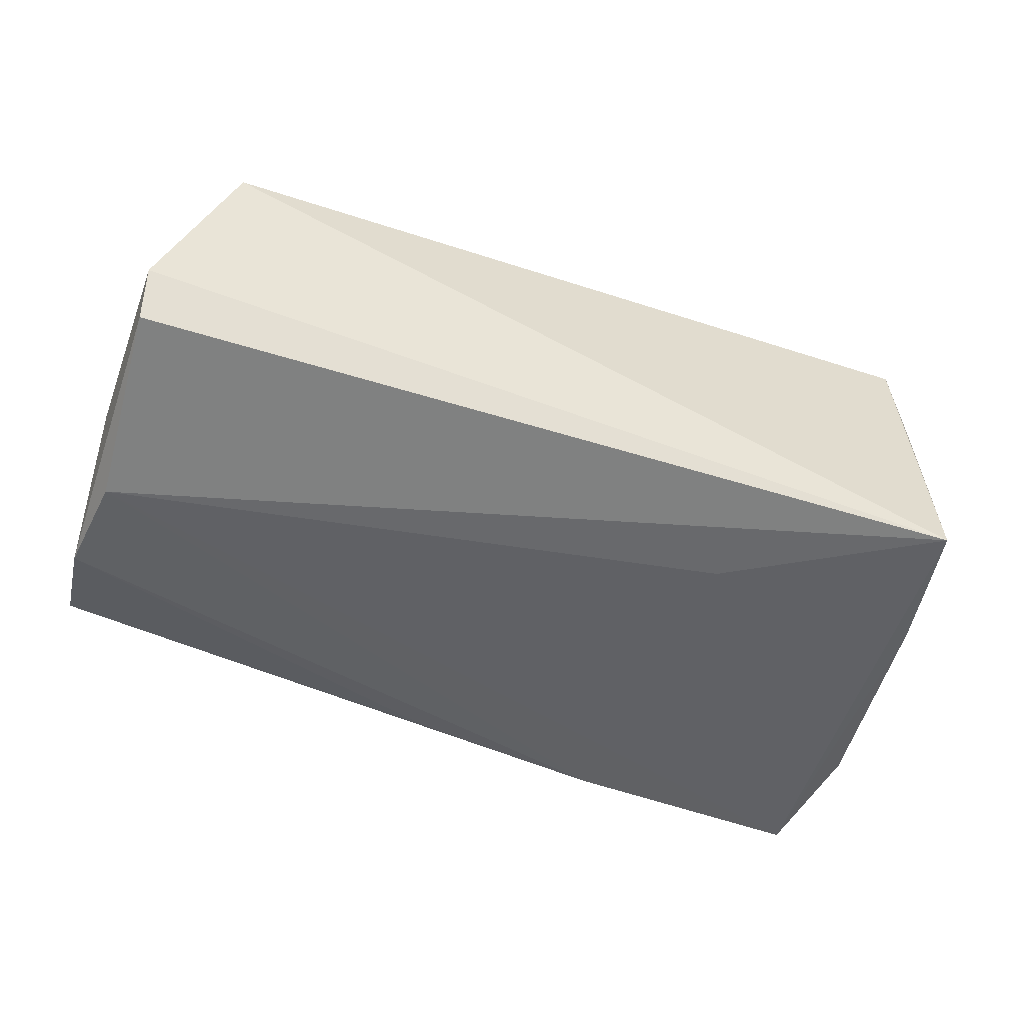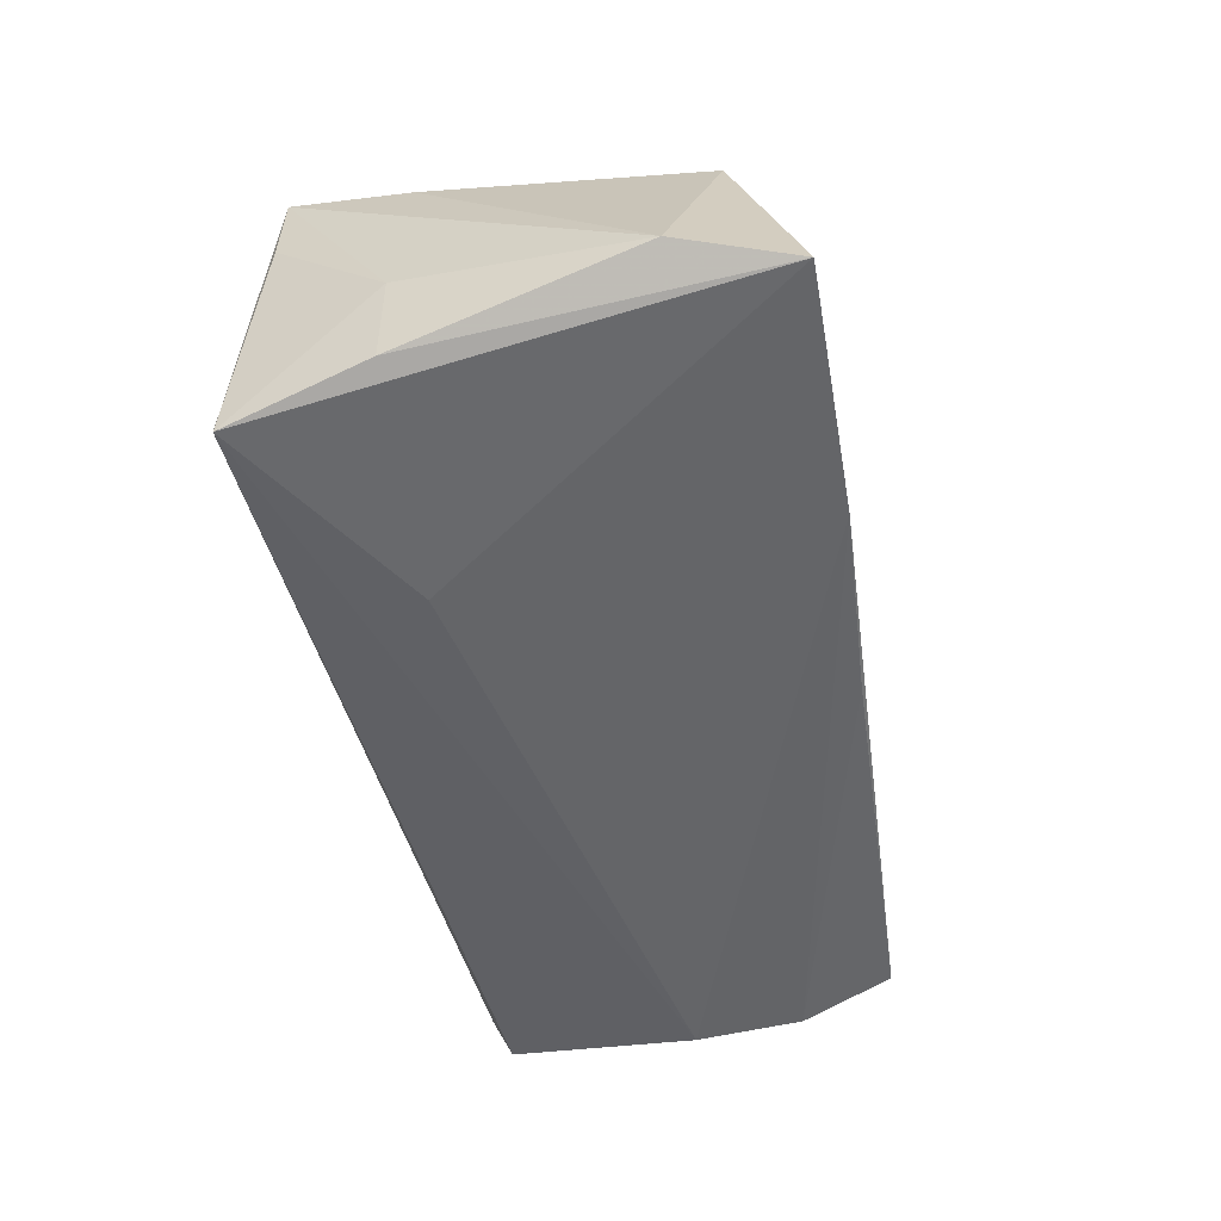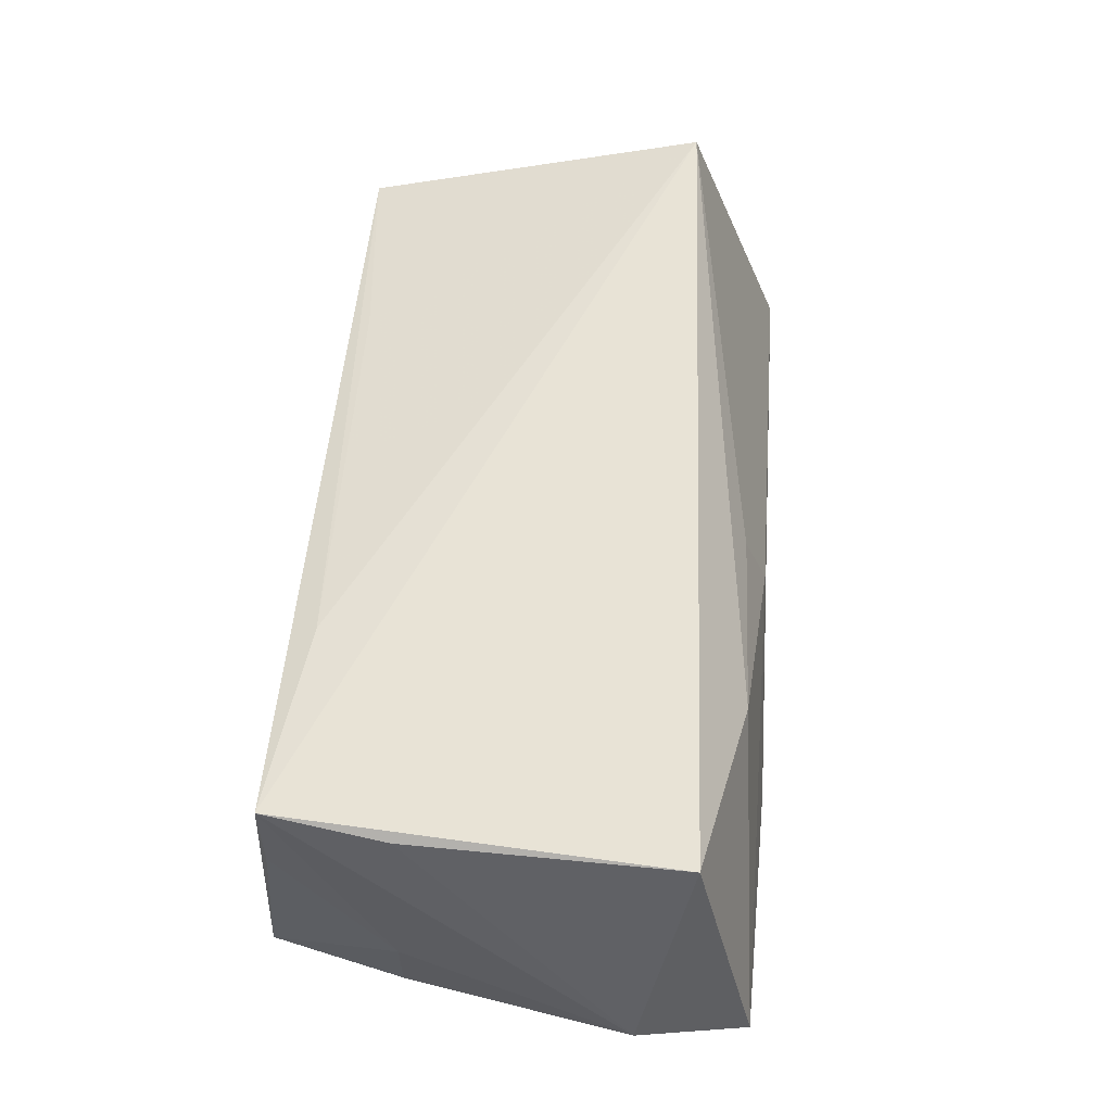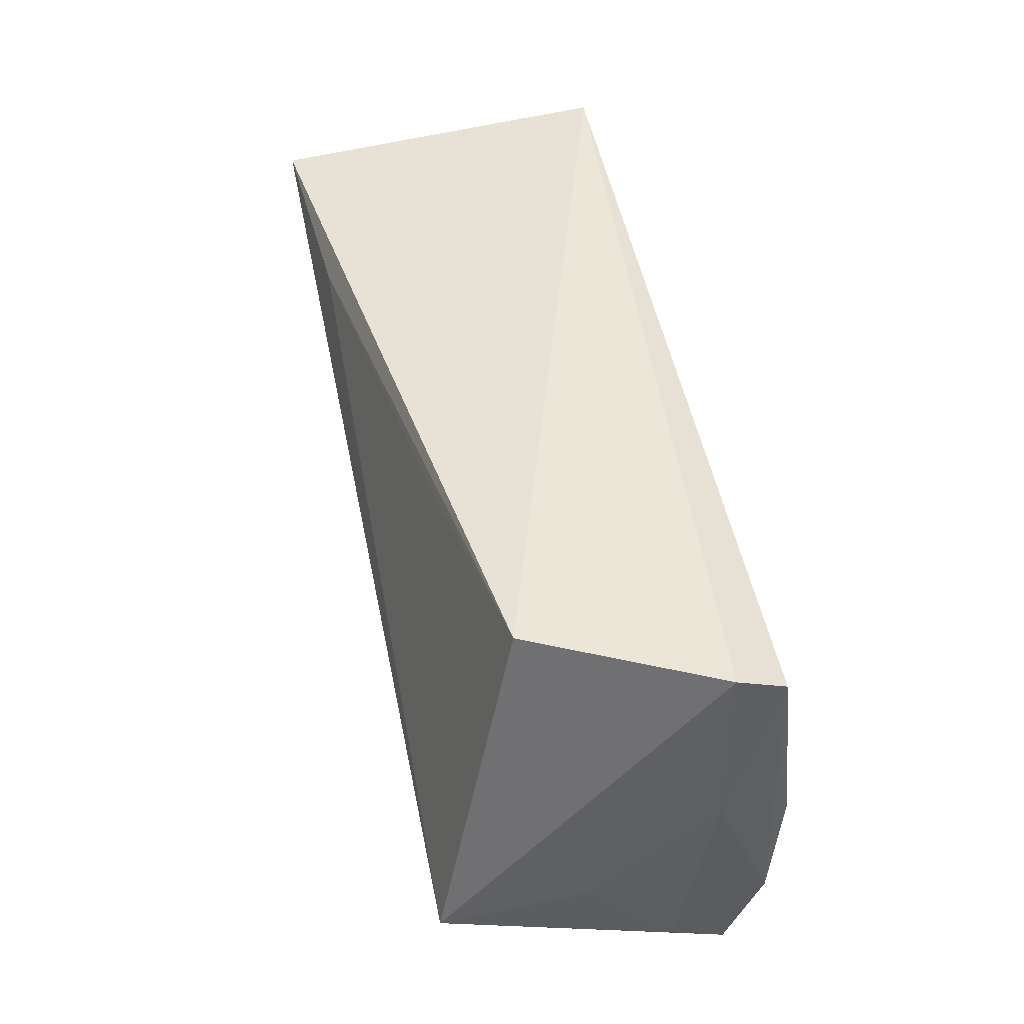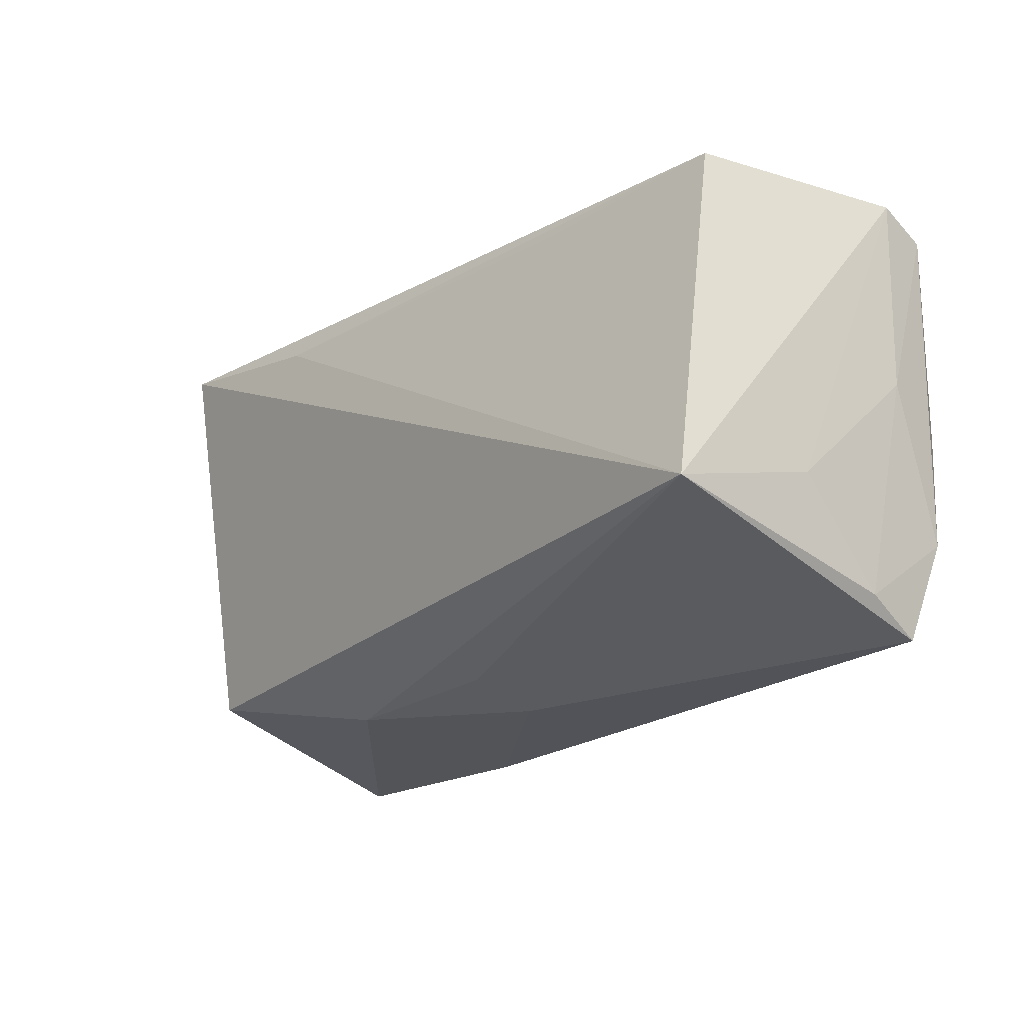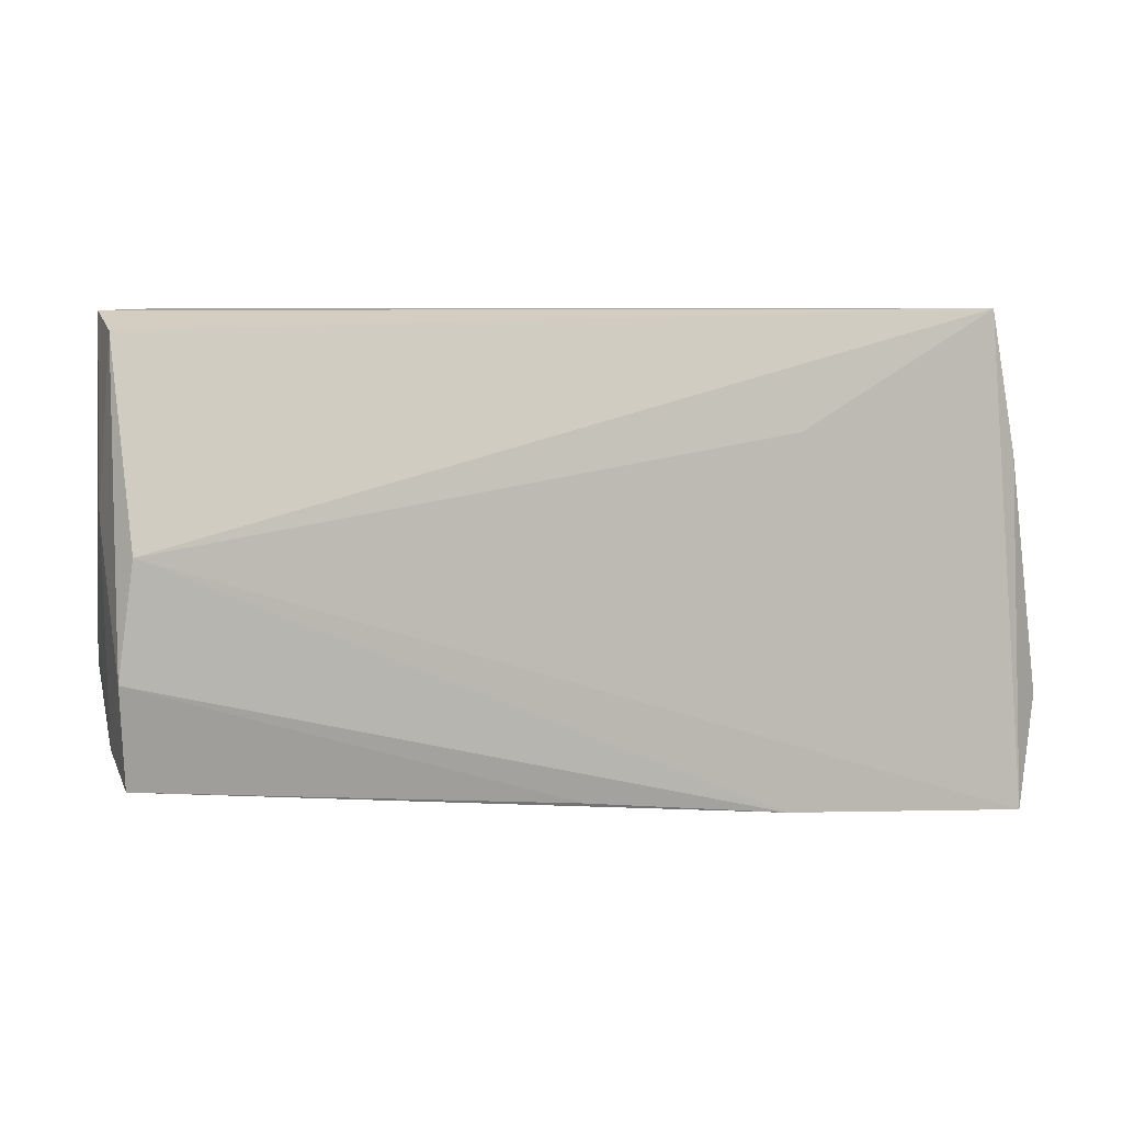
<metadata>
{"format":"obj","ext":"obj","renderer":"f3d","projection":"perspective","resolution":1024,"background":"white","views":[{"elev":-52.7,"azim":159.2,"up":"+Z"},{"elev":-49.5,"azim":-78.7,"up":"+Z"},{"elev":60.1,"azim":-83.1,"up":"+Z"},{"elev":44.4,"azim":77.6,"up":"+Y"},{"elev":-16.9,"azim":50.9,"up":"+Y"},{"elev":-0.8,"azim":162.0,"up":"+Y"}]}
</metadata>
<code>
v 0.05404 -0.002497 -0.01939
v 0.05532 -0.01599 -0.01752
v 0.04861 0.02795 0.01207
v -0.05265 0.01021 -0.00507
v -0.02275 0.01251 -0.01939
v -0.02247 -0.02817 0.008818
v -0.04667 -0.02403 0.0161
v -0.05709 -0.01866 -0.01269
v 0.05681 0.02462 -0.01015
v 0.0566 0.002043 -0.01032
v 0.002379 -0.03024 -0.01518
v -0.04872 0.01004 0.01958
v -0.04812 0.02491 0.02239
v 0.02395 0.02489 0.01546
v 0.05488 -0.02352 -0.006414
v -0.02254 -0.03204 -0.01559
v 0.05334 -0.01467 0.02192
v -0.04903 0.02485 0.01128
v 0.05522 -0.01126 0.004248
v 0.05401 -0.02765 -0.01354
v 0.05623 0.02175 -0.01624
v -0.05194 0.0105 -0.01701
v -0.0479 0.02795 -0.01939
v -0.05354 -0.03266 -0.0153
v 0.0006807 -0.02632 0.008092
v -0.02418 0.02254 0.02108
v 0.001193 -0.02939 -0.0003829
f 8 13 4
f 23 13 3
f 7 17 13
f 24 7 8
f 10 2 21
f 15 2 10
f 18 13 23
f 23 4 18
f 18 4 13
f 13 17 26
f 26 3 13
f 12 13 8
f 8 7 12
f 12 7 13
f 22 24 8
f 23 24 22
f 8 4 22
f 22 4 23
f 5 24 23
f 9 3 17
f 10 21 9
f 23 3 9
f 9 21 23
f 19 15 10
f 17 15 19
f 10 9 19
f 19 9 17
f 17 3 14
f 14 26 17
f 3 26 14
f 1 21 2
f 24 5 1
f 23 21 1
f 1 5 23
f 2 11 16
f 16 1 2
f 24 1 16
f 24 16 27
f 2 15 20
f 20 11 2
f 20 15 17
f 17 27 20
f 20 16 11
f 20 27 16
f 17 7 6
f 7 24 6
f 24 27 6
f 25 27 17
f 17 6 25
f 25 6 27

</code>
